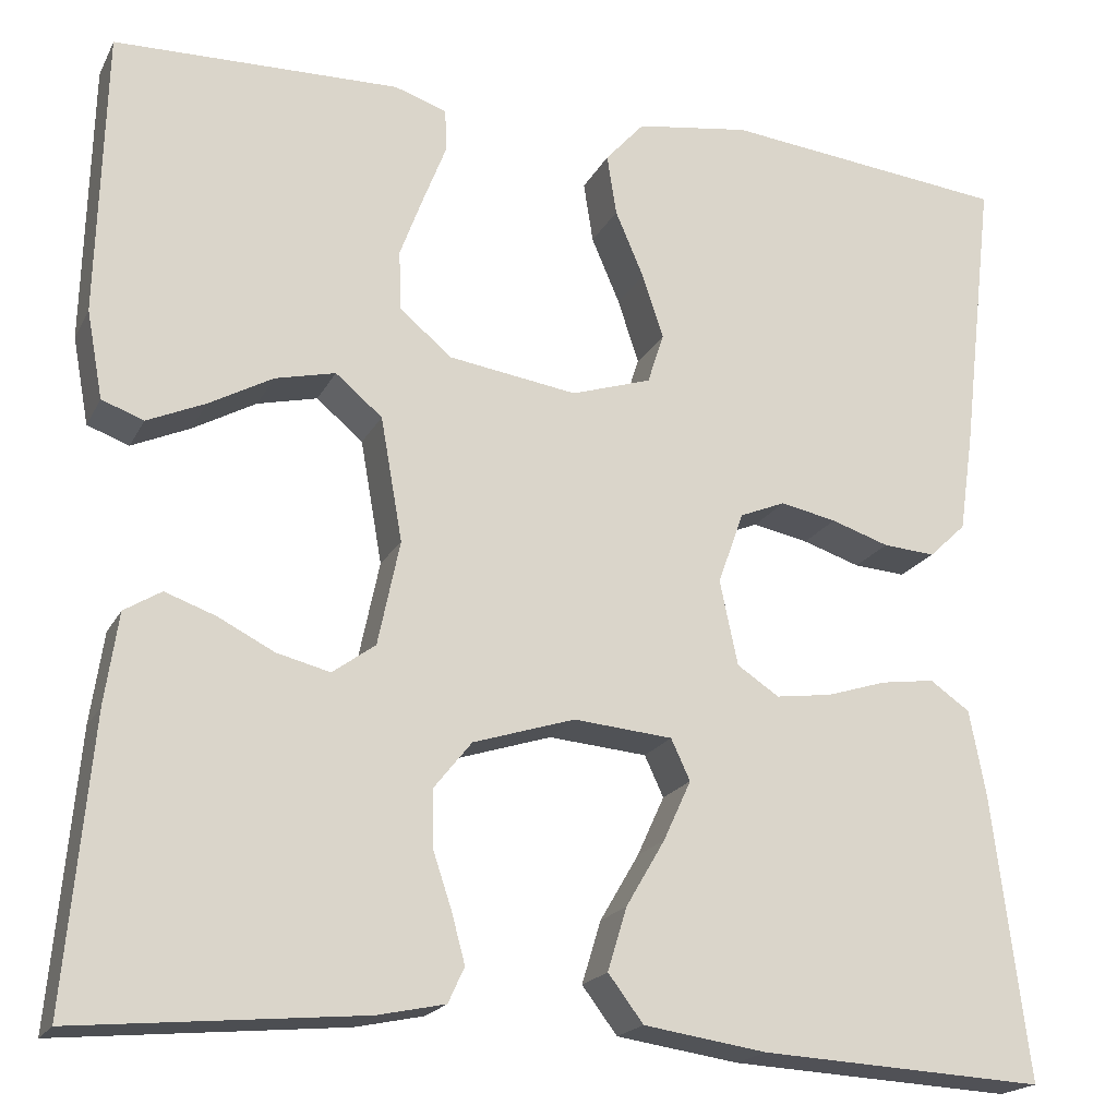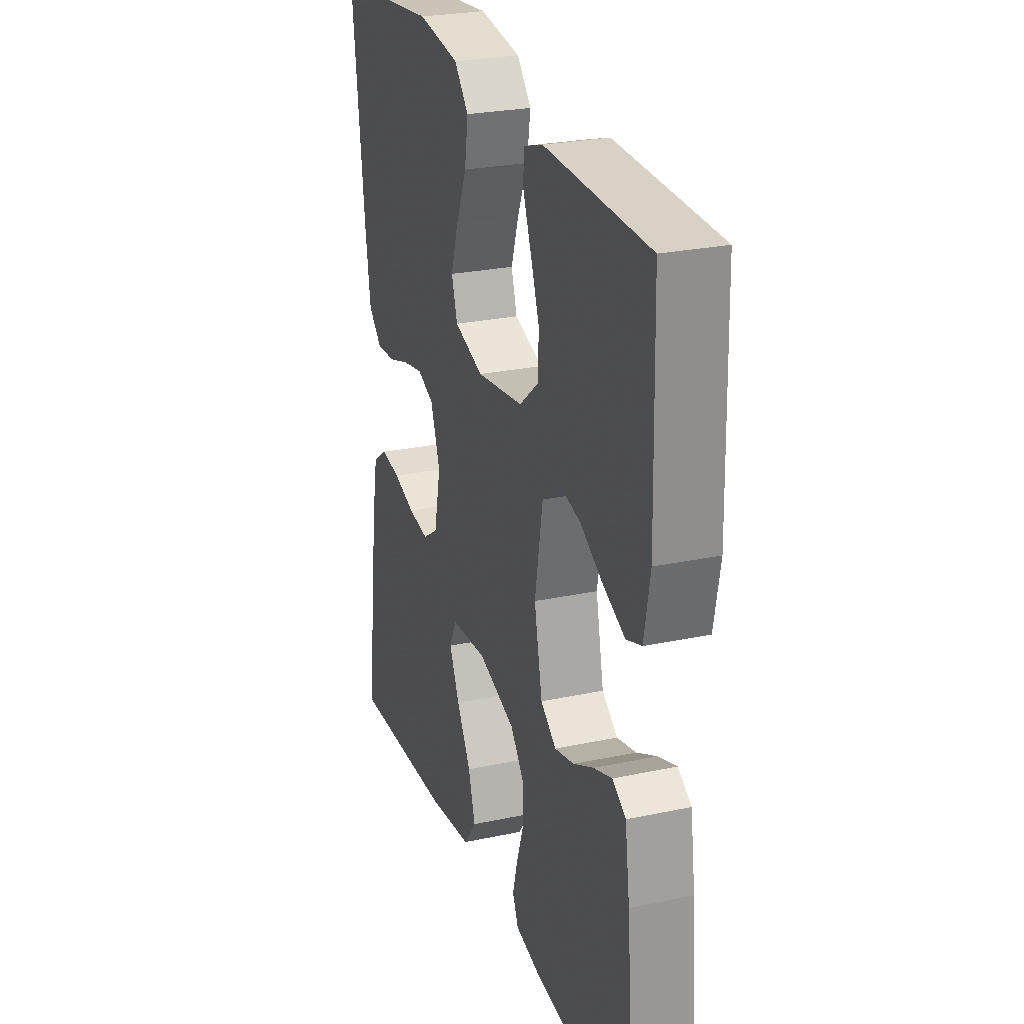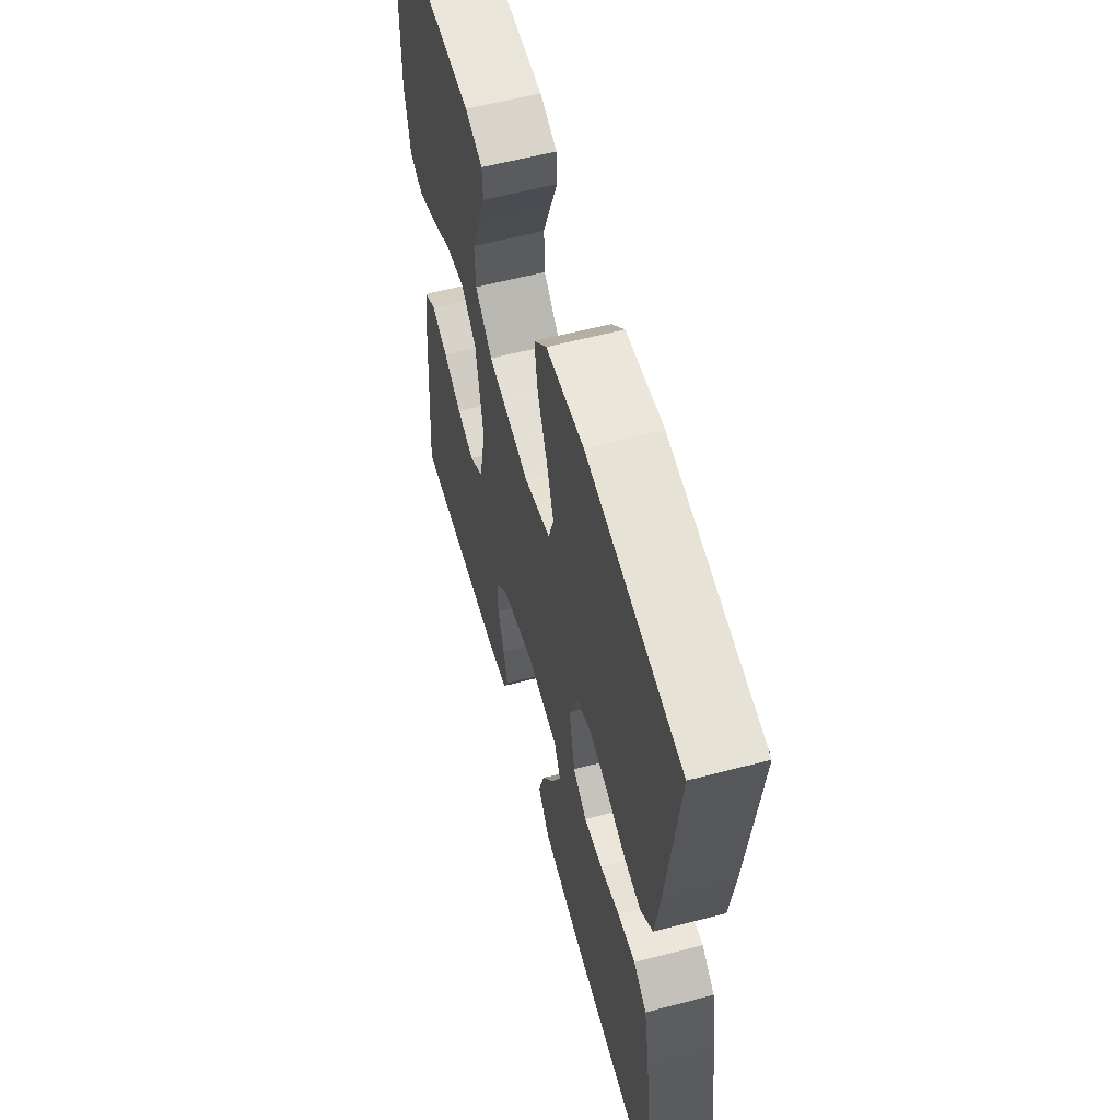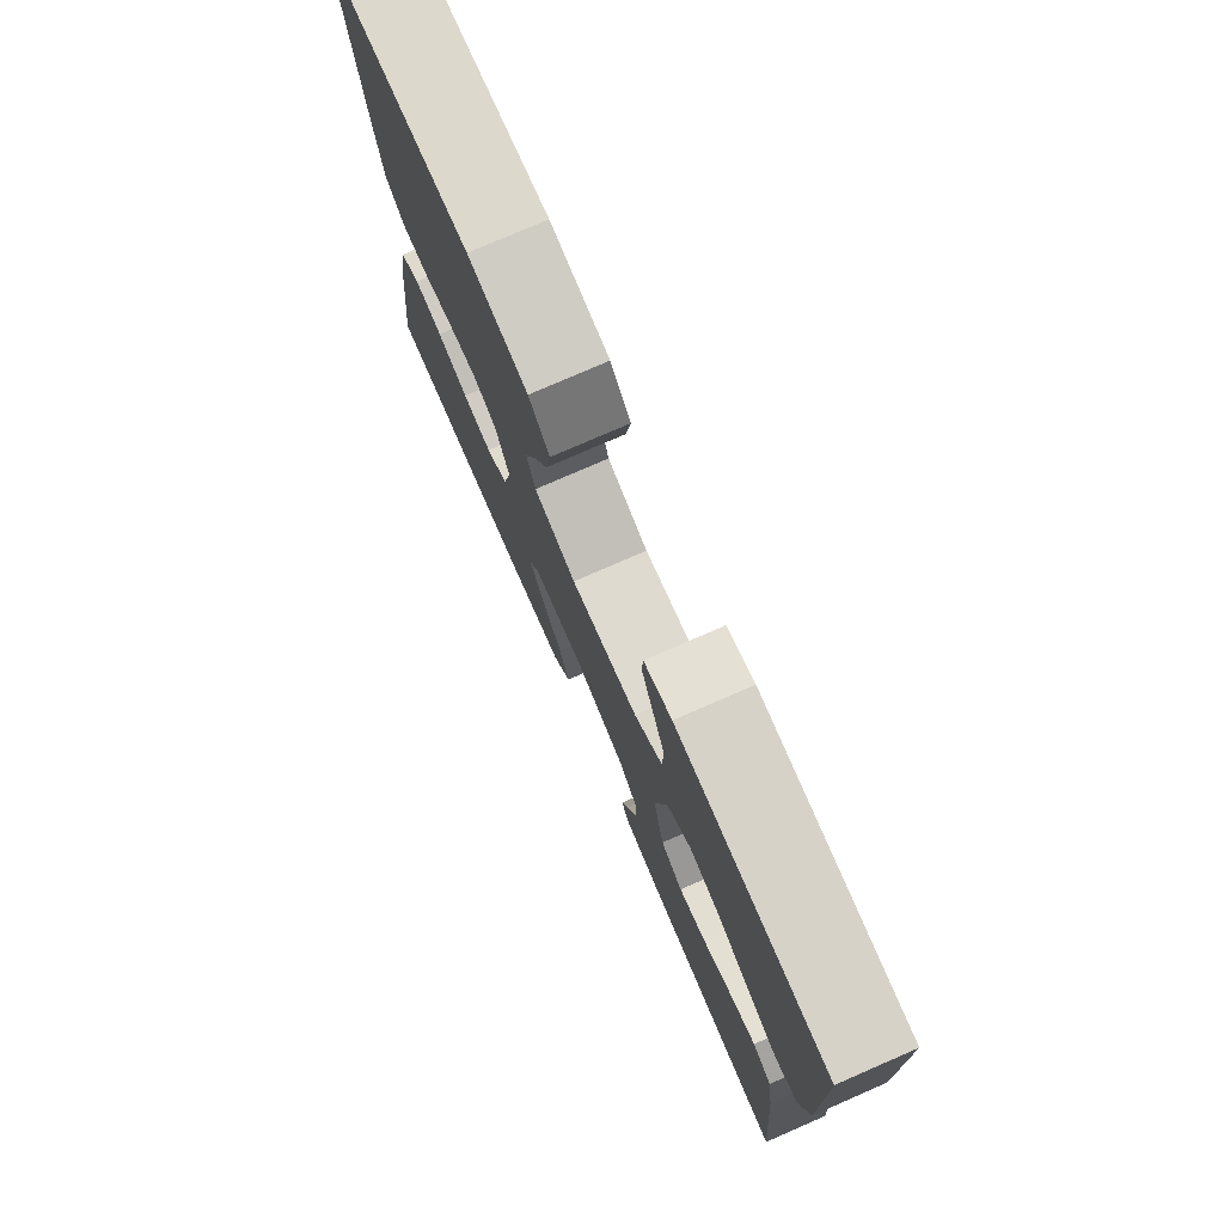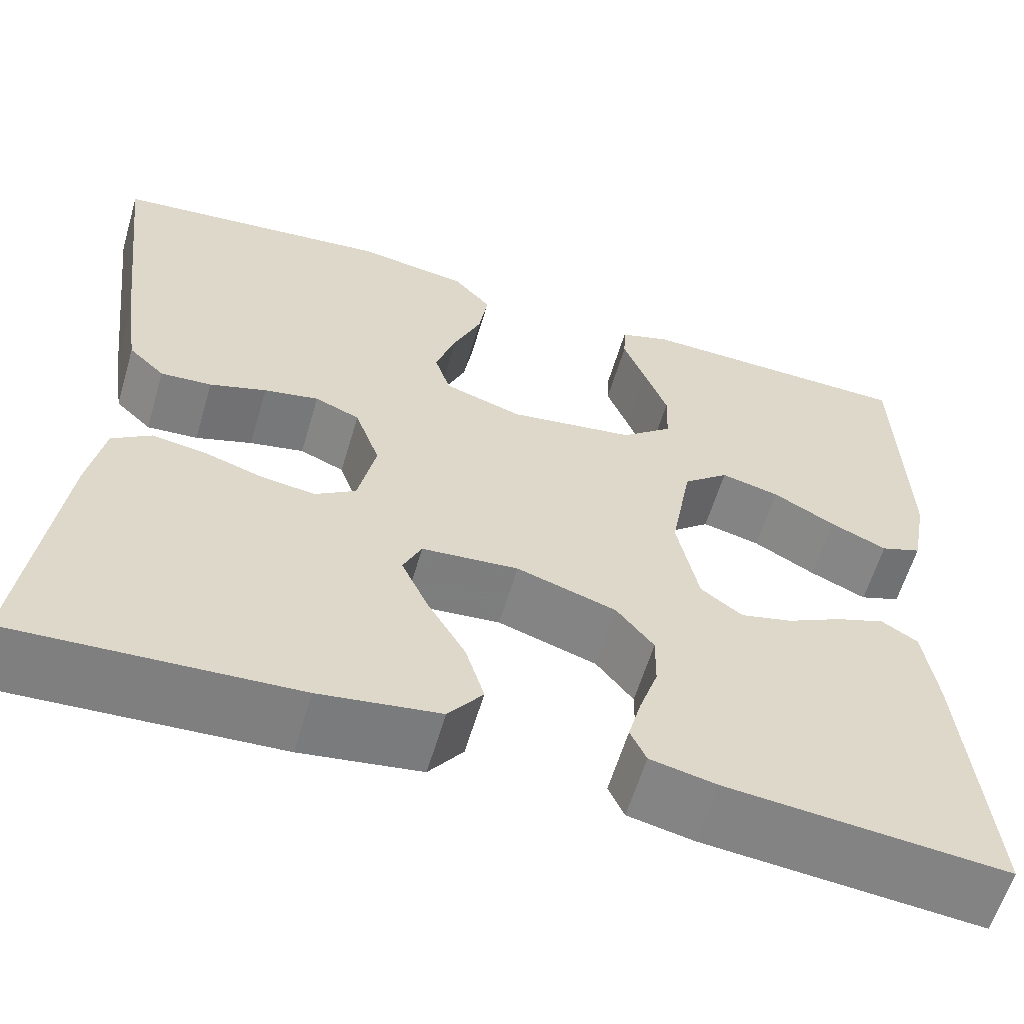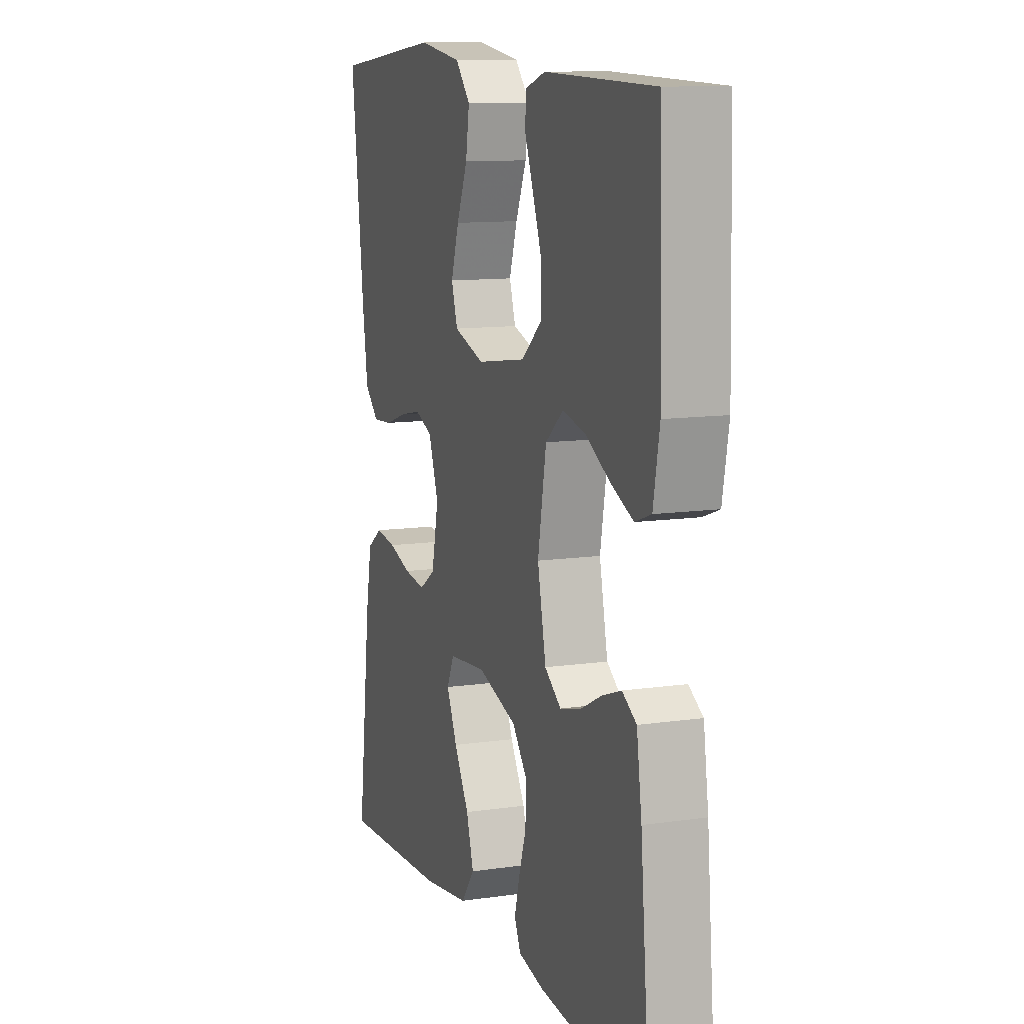
<metadata>
{"format":"obj","ext":"obj","renderer":"f3d","projection":"perspective","resolution":1024,"background":"white","views":[{"elev":-19.4,"azim":159.5,"up":"+Z"},{"elev":26.1,"azim":71.4,"up":"+Z"},{"elev":58.7,"azim":-105.2,"up":"+Z"},{"elev":77.5,"azim":66.5,"up":"+Z"},{"elev":-60.3,"azim":-16.5,"up":"+Z"},{"elev":11.3,"azim":70.4,"up":"+Z"}]}
</metadata>
<code>
v -0.5 0.07 0.5
v -0.2 0.07 0.532
v -0.08 0.07 0.514
v -0.039 0.07 0.468
v -0.049 0.07 0.404
v -0.079 0.07 0.334
v -0.101 0.07 0.267
v -0.084 0.07 0.214
v 0 0.07 0.187
v 0.135 0.07 0.207
v 0.19 0.07 0.253
v 0.192 0.07 0.316
v 0.167 0.07 0.383
v 0.143 0.07 0.445
v 0.145 0.07 0.489
v 0.2 0.07 0.507
v 0.5 0.07 0.5
v 0.508 0.07 0.2
v 0.491 0.07 0.108
v 0.447 0.07 0.092
v 0.386 0.07 0.119
v 0.319 0.07 0.156
v 0.256 0.07 0.171
v 0.207 0.07 0.13
v 0.184 0.07 0
v 0.207 0.07 -0.11
v 0.252 0.07 -0.143
v 0.308 0.07 -0.129
v 0.367 0.07 -0.099
v 0.42 0.07 -0.08
v 0.459 0.07 -0.104
v 0.473 0.07 -0.2
v 0.5 0.07 -0.5
v 0.2 0.07 -0.472
v 0.129 0.07 -0.457
v 0.112 0.07 -0.42
v 0.126 0.07 -0.368
v 0.146 0.07 -0.308
v 0.147 0.07 -0.249
v 0.107 0.07 -0.199
v 0 0.07 -0.165
v -0.104 0.07 -0.174
v -0.124 0.07 -0.217
v -0.095 0.07 -0.28
v -0.054 0.07 -0.35
v -0.034 0.07 -0.416
v -0.071 0.07 -0.465
v -0.2 0.07 -0.484
v -0.5 0.07 -0.5
v -0.462 0.07 -0.2
v -0.445 0.07 -0.111
v -0.403 0.07 -0.082
v -0.346 0.07 -0.09
v -0.283 0.07 -0.11
v -0.224 0.07 -0.118
v -0.18 0.07 -0.089
v -0.161 0.07 0
v -0.188 0.07 0.076
v -0.236 0.07 0.096
v -0.295 0.07 0.084
v -0.356 0.07 0.064
v -0.411 0.07 0.06
v -0.45 0.07 0.097
v -0.465 0.07 0.2
v -0.5 0 0.5
v -0.2 0 0.532
v -0.08 0 0.514
v -0.039 0 0.468
v -0.049 0 0.404
v -0.079 0 0.334
v -0.101 0 0.267
v -0.084 0 0.214
v 0 0 0.187
v 0.135 0 0.207
v 0.19 0 0.253
v 0.192 0 0.316
v 0.167 0 0.383
v 0.143 0 0.445
v 0.145 0 0.489
v 0.2 0 0.507
v 0.5 0 0.5
v 0.508 0 0.2
v 0.491 0 0.108
v 0.447 0 0.092
v 0.386 0 0.119
v 0.319 0 0.156
v 0.256 0 0.171
v 0.207 0 0.13
v 0.184 0 0
v 0.207 0 -0.11
v 0.252 0 -0.143
v 0.308 0 -0.129
v 0.367 0 -0.099
v 0.42 0 -0.08
v 0.459 0 -0.104
v 0.473 0 -0.2
v 0.5 0 -0.5
v 0.2 0 -0.472
v 0.129 0 -0.457
v 0.112 0 -0.42
v 0.126 0 -0.368
v 0.146 0 -0.308
v 0.147 0 -0.249
v 0.107 0 -0.199
v 0 0 -0.165
v -0.104 0 -0.174
v -0.124 0 -0.217
v -0.095 0 -0.28
v -0.054 0 -0.35
v -0.034 0 -0.416
v -0.071 0 -0.465
v -0.2 0 -0.484
v -0.5 0 -0.5
v -0.462 0 -0.2
v -0.445 0 -0.111
v -0.403 0 -0.082
v -0.346 0 -0.09
v -0.283 0 -0.11
v -0.224 0 -0.118
v -0.18 0 -0.089
v -0.161 0 0
v -0.188 0 0.076
v -0.236 0 0.096
v -0.295 0 0.084
v -0.356 0 0.064
v -0.411 0 0.06
v -0.45 0 0.097
v -0.465 0 0.2
f 60 61 62 63
f 59 60 63 64
f 58 59 64 1
f 51 52 53 54
f 51 54 55
f 50 51 55
f 49 50 55
f 48 49 55 56
f 44 45 46 47
f 43 44 47 48
f 35 36 37 38
f 33 34 35 38
f 33 38 39
f 32 33 39 40
f 28 29 30 31
f 27 28 31 32
f 19 20 21 22
f 17 18 19 22
f 17 22 23
f 16 17 23 24
f 13 14 15 16
f 12 13 16
f 11 12 16 24
f 3 4 5 6
f 3 6 7
f 58 1 2 3
f 57 58 3 7
f 43 48 56 57
f 42 43 57 7
f 27 32 40 41
f 26 27 41 42
f 25 26 42
f 10 11 24 25
f 9 10 25 42
f 8 9 42
f 7 8 42
f 127 126 125 124
f 128 127 124 123
f 65 128 123 122
f 118 117 116 115
f 119 118 115
f 119 115 114
f 119 114 113
f 120 119 113 112
f 111 110 109 108
f 112 111 108 107
f 102 101 100 99
f 102 99 98 97
f 103 102 97
f 104 103 97 96
f 95 94 93 92
f 96 95 92 91
f 86 85 84 83
f 86 83 82 81
f 87 86 81
f 88 87 81 80
f 80 79 78 77
f 80 77 76
f 88 80 76 75
f 70 69 68 67
f 71 70 67
f 67 66 65 122
f 71 67 122 121
f 121 120 112 107
f 71 121 107 106
f 105 104 96 91
f 106 105 91 90
f 106 90 89
f 89 88 75 74
f 106 89 74 73
f 106 73 72
f 106 72 71
f 1 65 66 2
f 2 66 67 3
f 3 67 68 4
f 4 68 69 5
f 5 69 70 6
f 6 70 71 7
f 7 71 72 8
f 8 72 73 9
f 9 73 74 10
f 10 74 75 11
f 11 75 76 12
f 12 76 77 13
f 13 77 78 14
f 14 78 79 15
f 15 79 80 16
f 16 80 81 17
f 17 81 82 18
f 18 82 83 19
f 19 83 84 20
f 20 84 85 21
f 21 85 86 22
f 22 86 87 23
f 23 87 88 24
f 24 88 89 25
f 25 89 90 26
f 26 90 91 27
f 27 91 92 28
f 28 92 93 29
f 29 93 94 30
f 30 94 95 31
f 31 95 96 32
f 32 96 97 33
f 33 97 98 34
f 34 98 99 35
f 35 99 100 36
f 36 100 101 37
f 37 101 102 38
f 38 102 103 39
f 39 103 104 40
f 40 104 105 41
f 41 105 106 42
f 42 106 107 43
f 43 107 108 44
f 44 108 109 45
f 45 109 110 46
f 46 110 111 47
f 47 111 112 48
f 48 112 113 49
f 49 113 114 50
f 50 114 115 51
f 51 115 116 52
f 52 116 117 53
f 53 117 118 54
f 54 118 119 55
f 55 119 120 56
f 56 120 121 57
f 57 121 122 58
f 58 122 123 59
f 59 123 124 60
f 60 124 125 61
f 61 125 126 62
f 62 126 127 63
f 63 127 128 64
f 64 128 65 1

</code>
